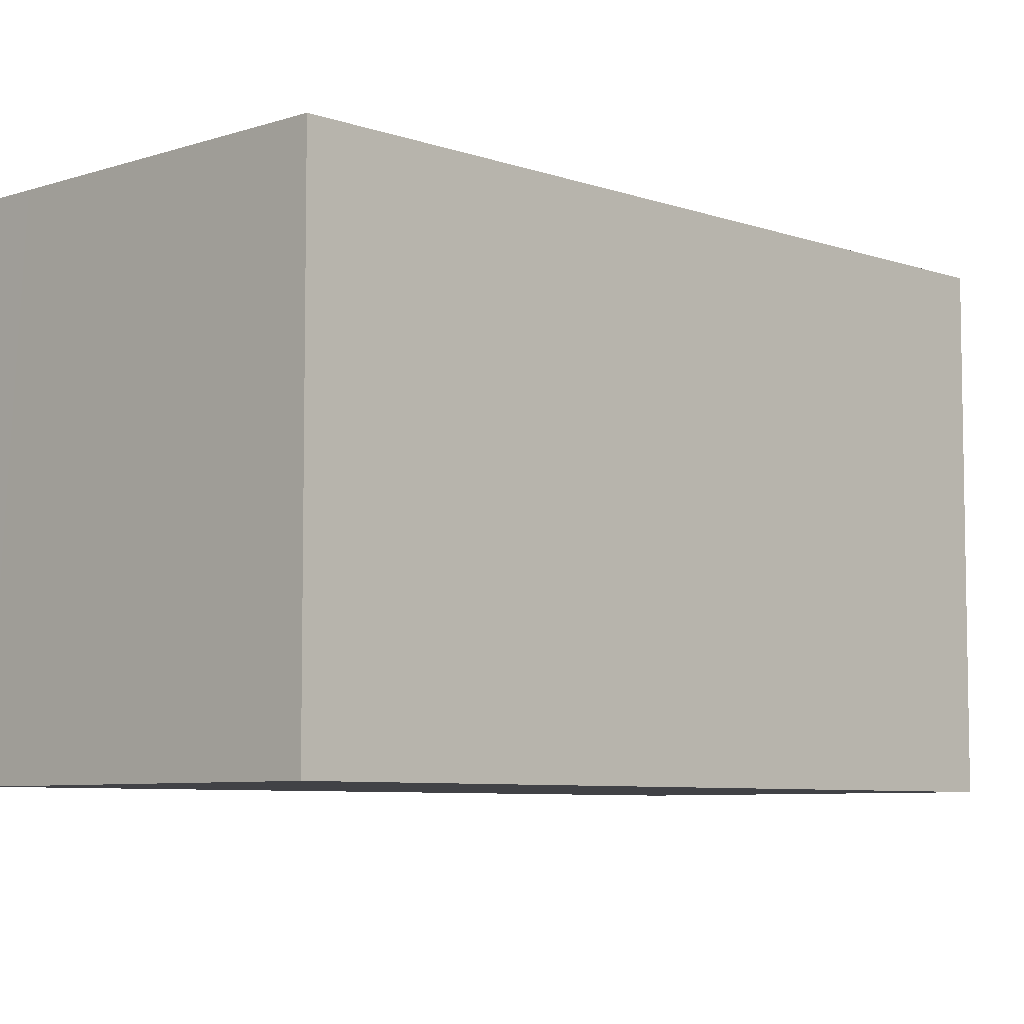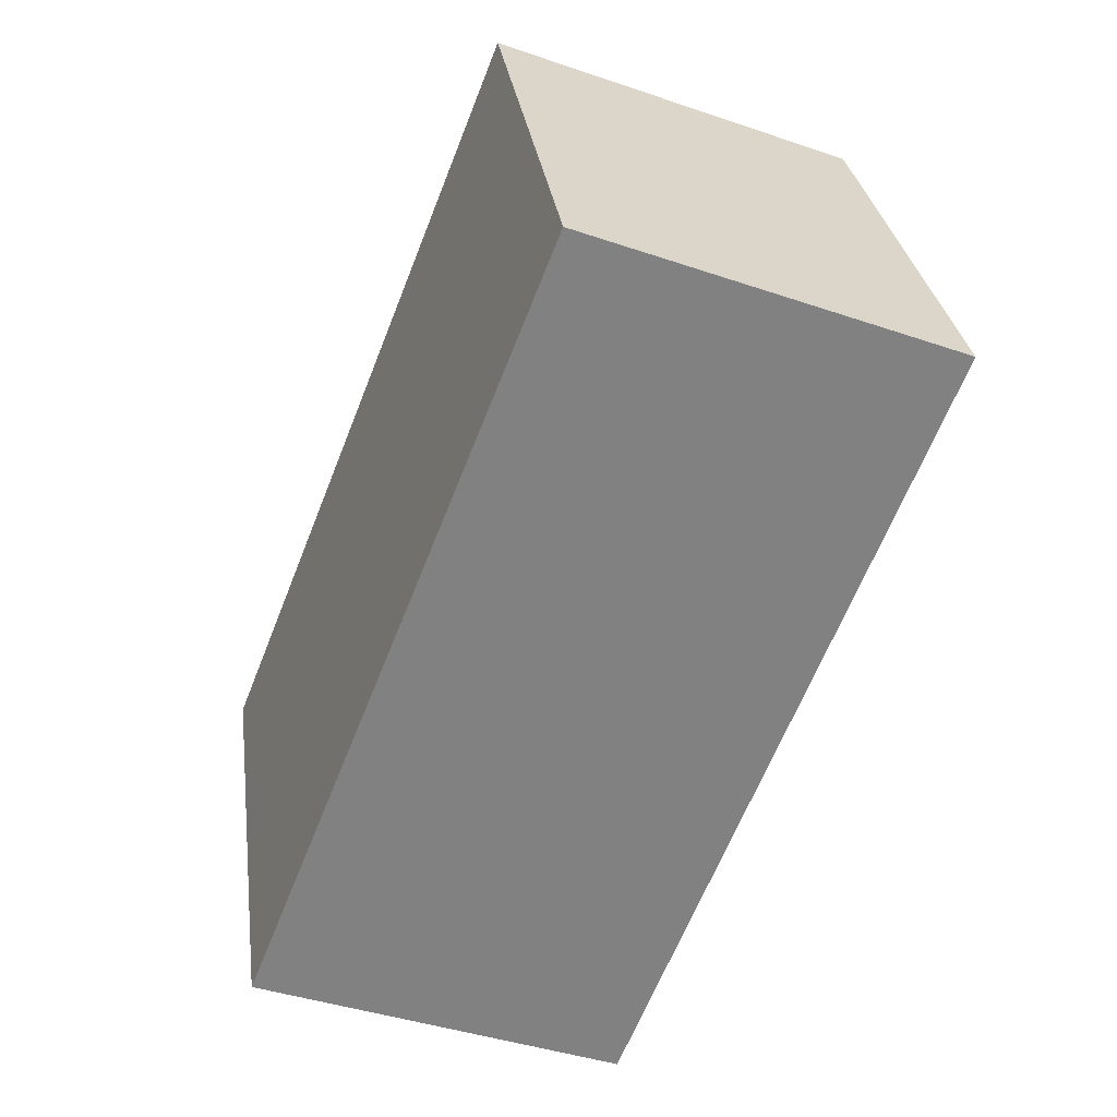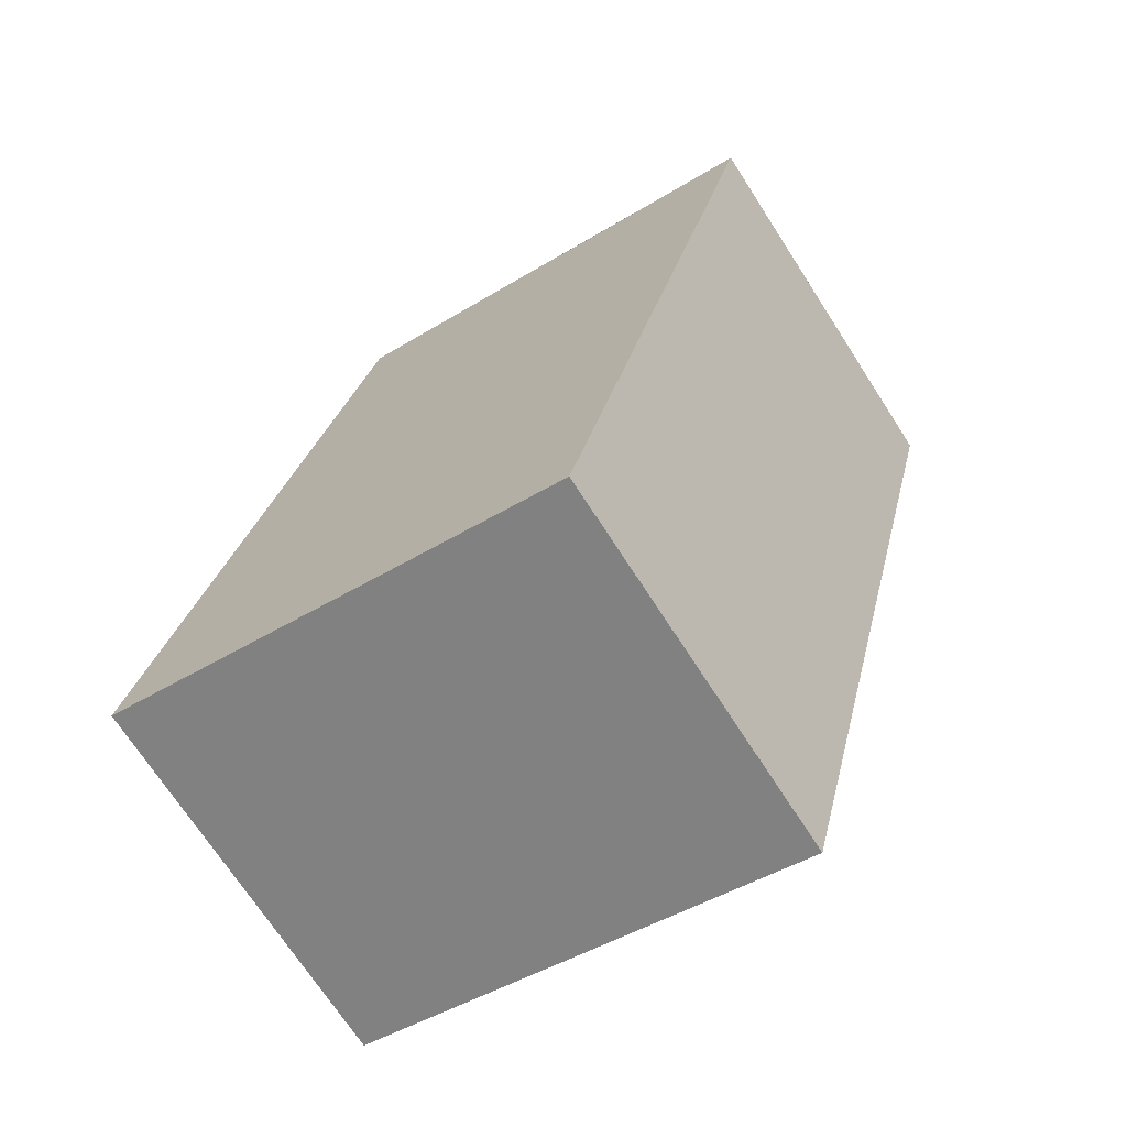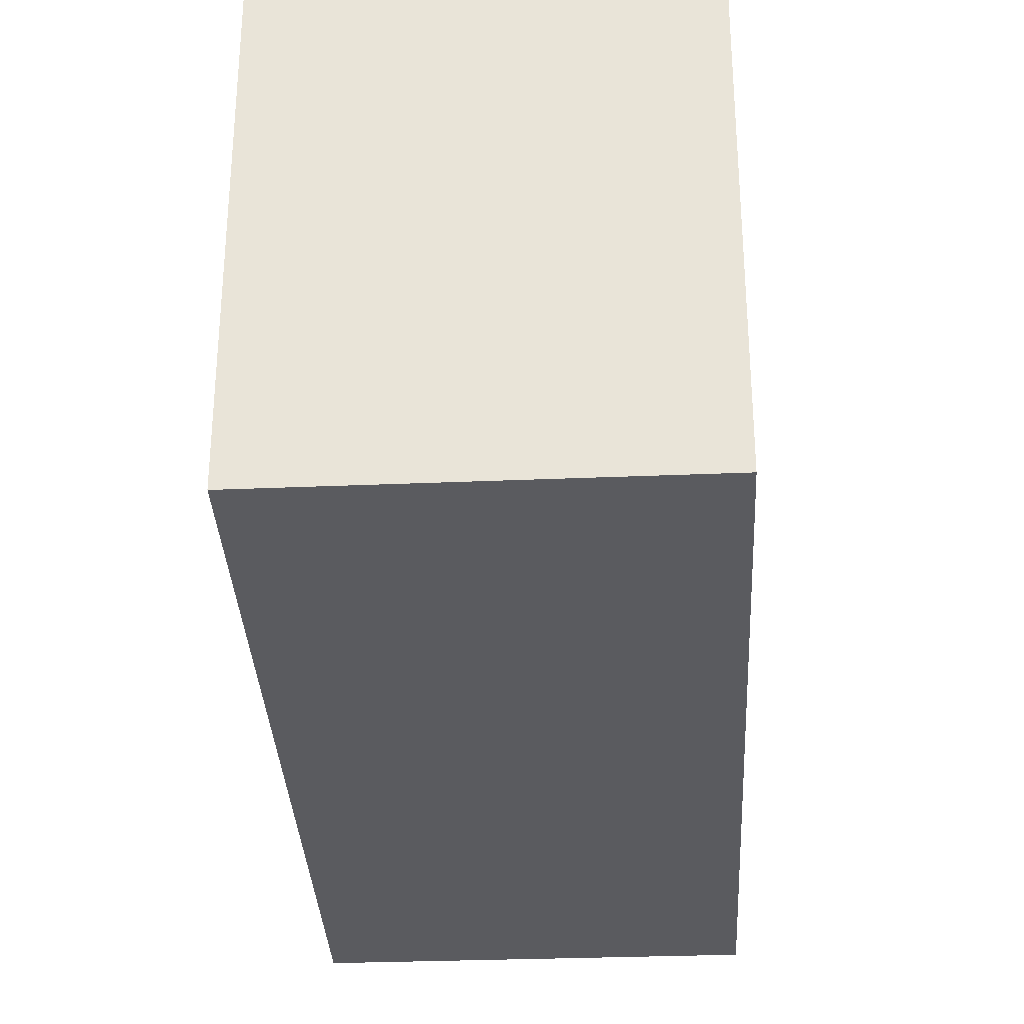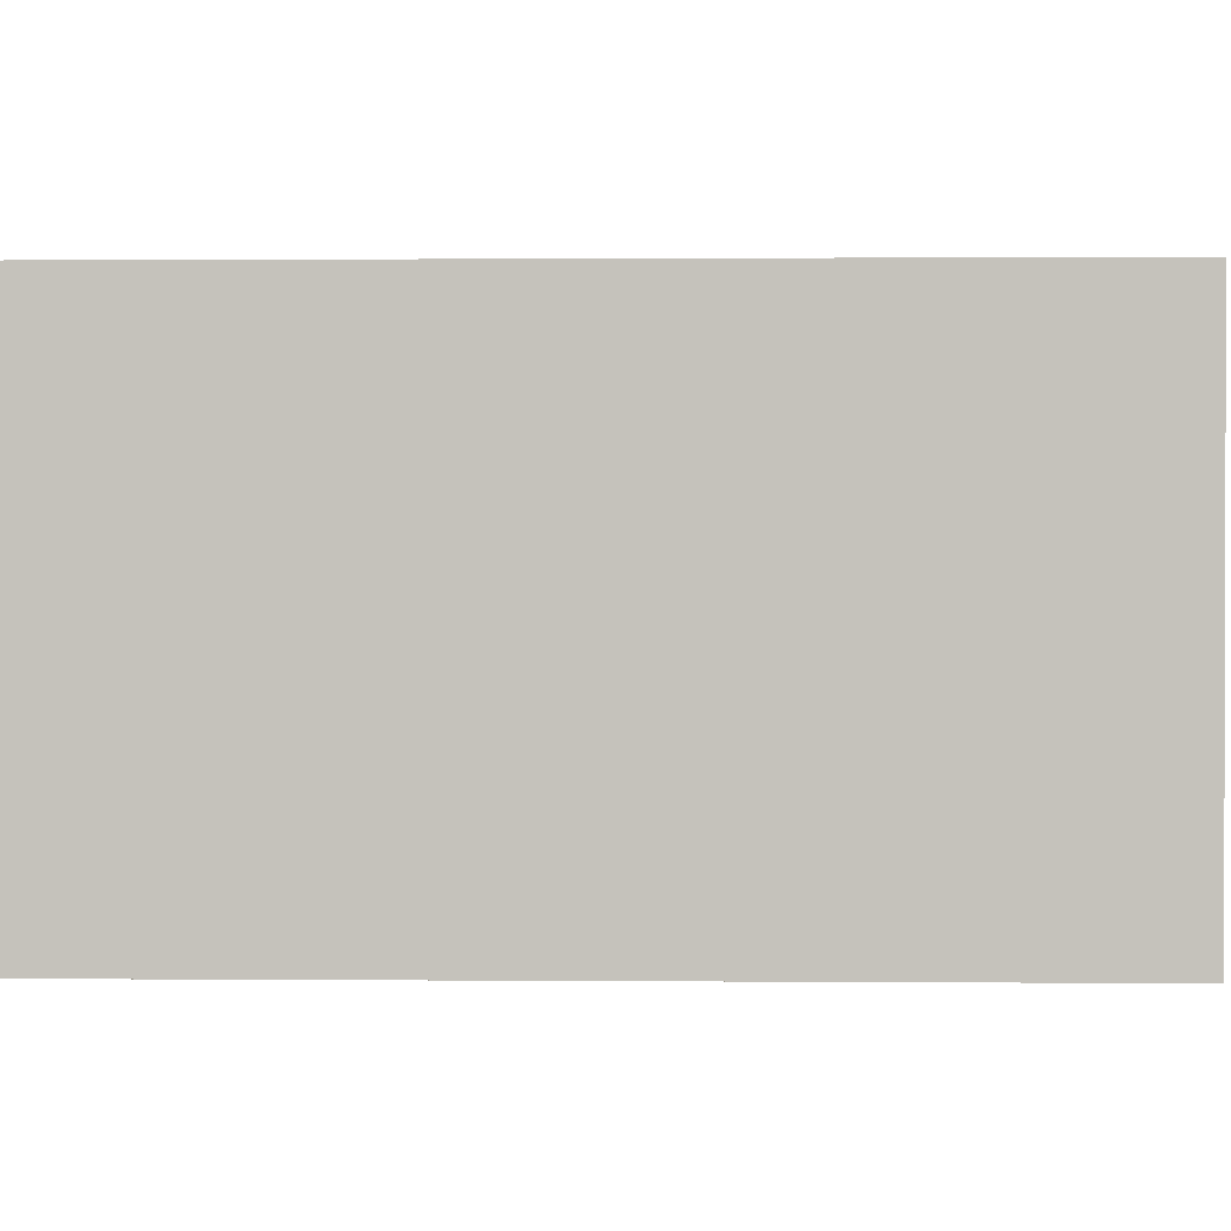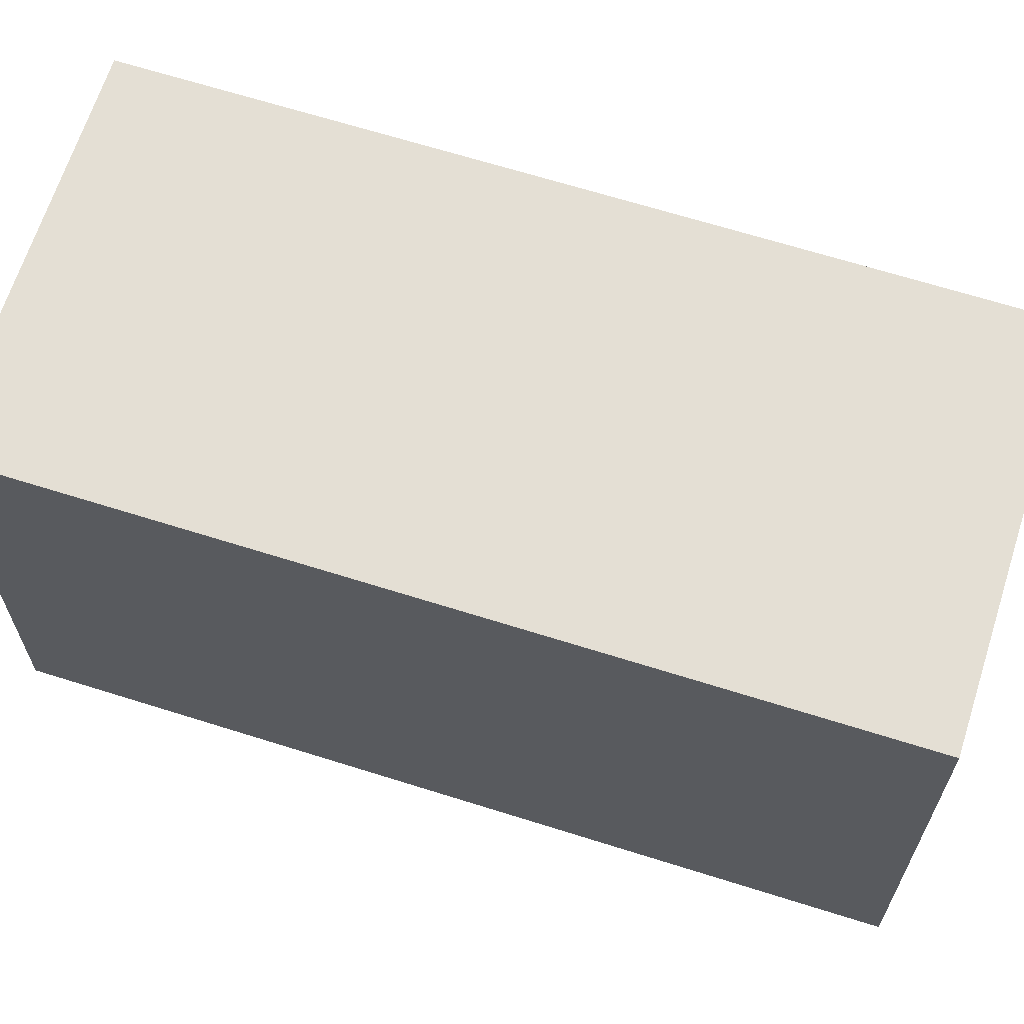
<metadata>
{"format":"obj","ext":"obj","renderer":"f3d","projection":"perspective","resolution":1024,"background":"white","views":[{"elev":-6.7,"azim":65.5,"up":"+Y"},{"elev":30.1,"azim":-7.6,"up":"+Z"},{"elev":-44.9,"azim":-54.4,"up":"+Z"},{"elev":-33.0,"azim":24.5,"up":"+Y"},{"elev":1.0,"azim":113.3,"up":"+Y"},{"elev":66.3,"azim":129.1,"up":"+Y"}]}
</metadata>
<code>
v  0 3.286 2.012e-16
v  4.357 3.286 3.93
v  2.43 3.286 -0.958
v  1.931 3.286 4.9
v  4.486 3.286 4.258
v  2.32 3.286 5.097
v  2.05 3.286 5.202
v  2.05 -3.185e-16 5.202
v  4.486 -2.607e-16 4.258
v  2.32 -3.121e-16 5.097
v  2.43 5.866e-17 -0.958
v  4.357 -2.406e-16 3.93
v  0 0 0
v  1.931 -3e-16 4.9
g defaultobject
f 1 2 3
f 2 1 4
f 2 4 5
f 5 4 6
f 6 4 7
f 8 6 7
f 6 8 5
f 5 8 9
f 9 8 10
f 9 2 5
f 2 9 3
f 3 9 11
f 11 9 12
f 11 1 3
f 1 11 13
f 4 8 7
f 8 4 1
f 8 1 14
f 14 1 13
f 12 13 11
f 13 12 9
f 13 9 10
f 13 10 14
f 14 10 8

</code>
